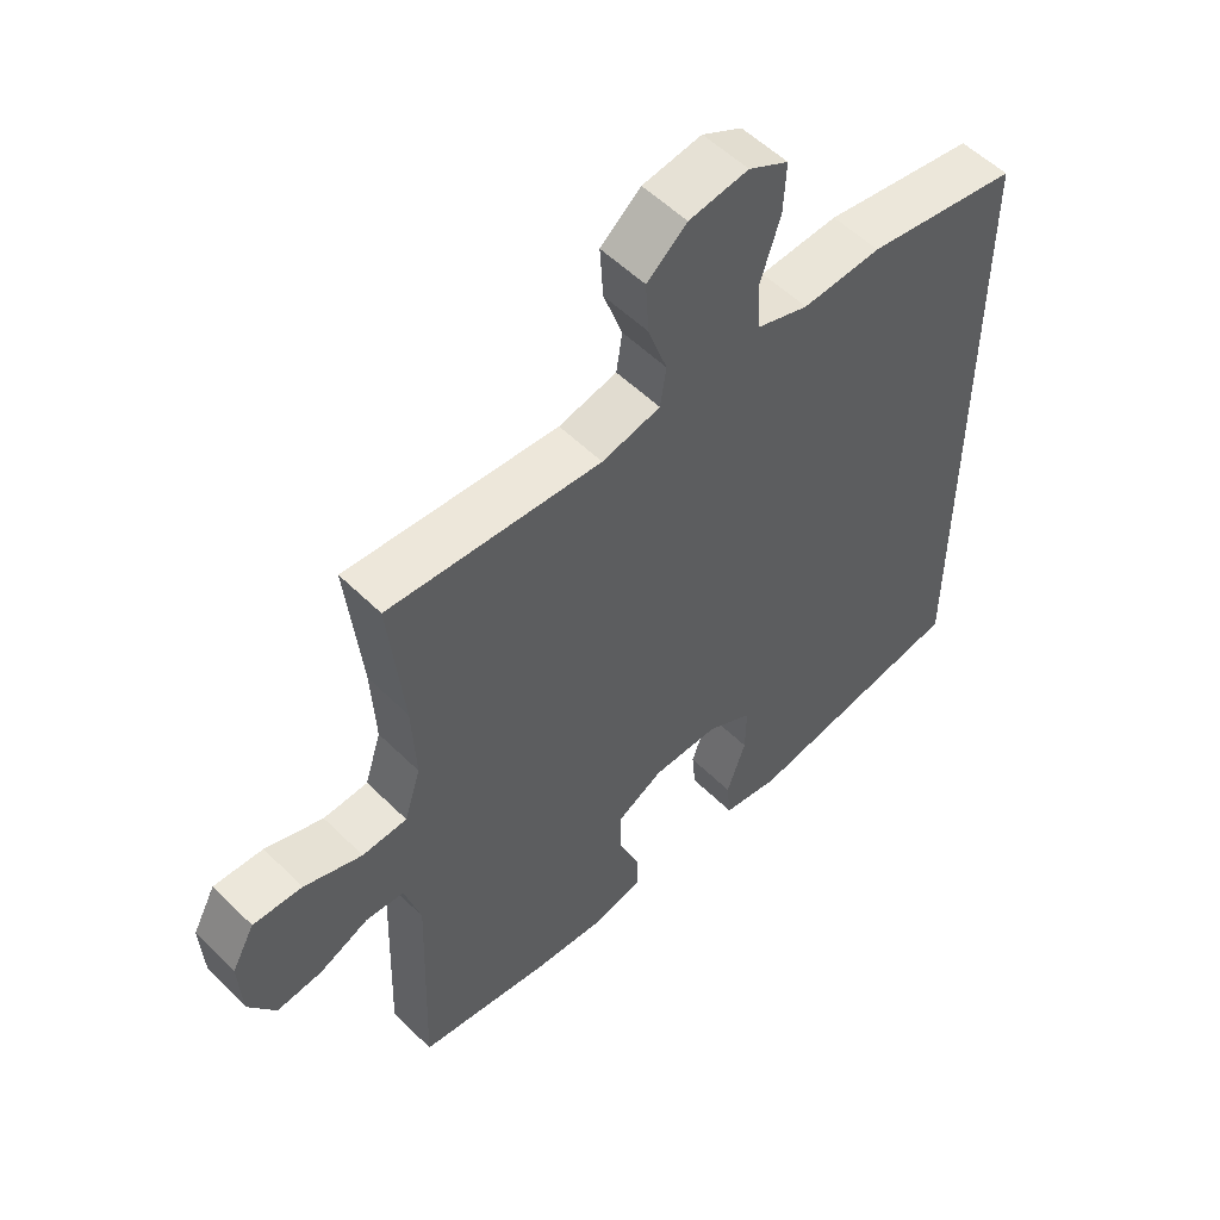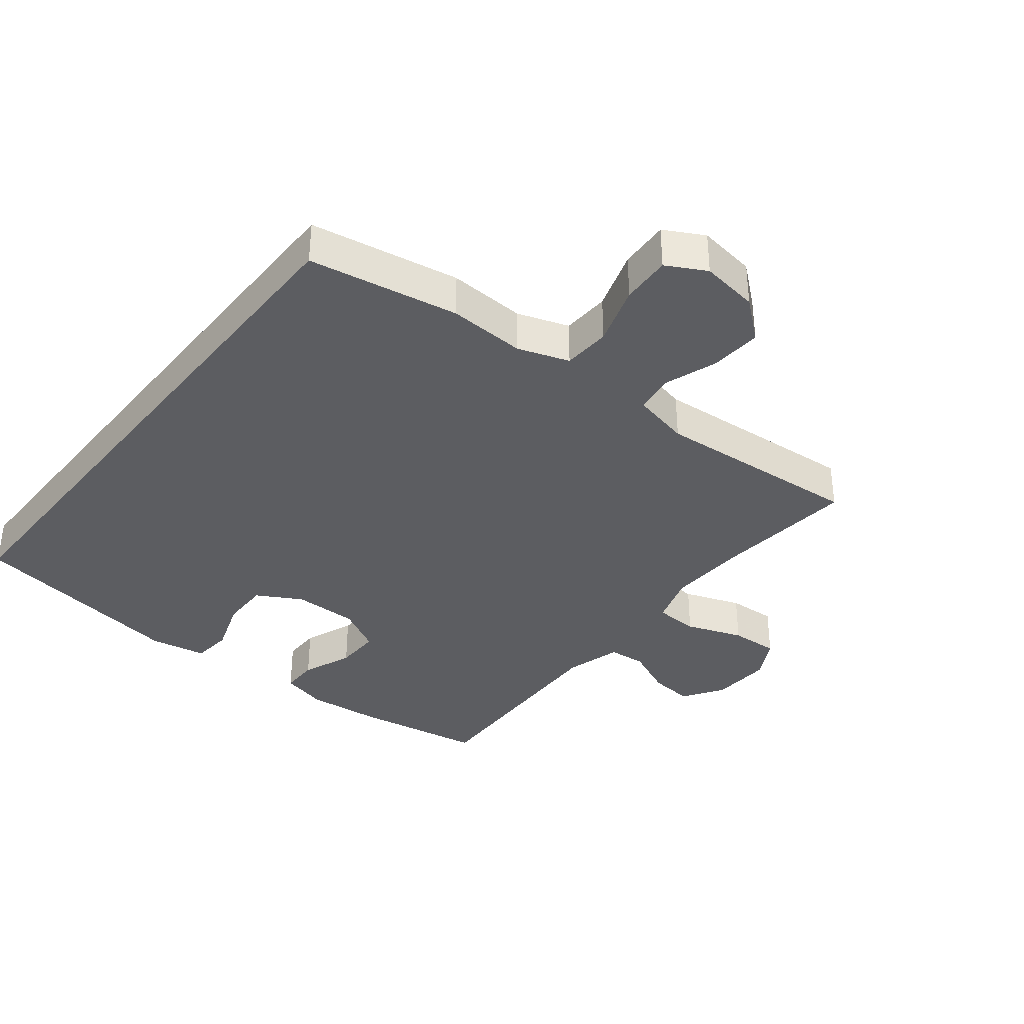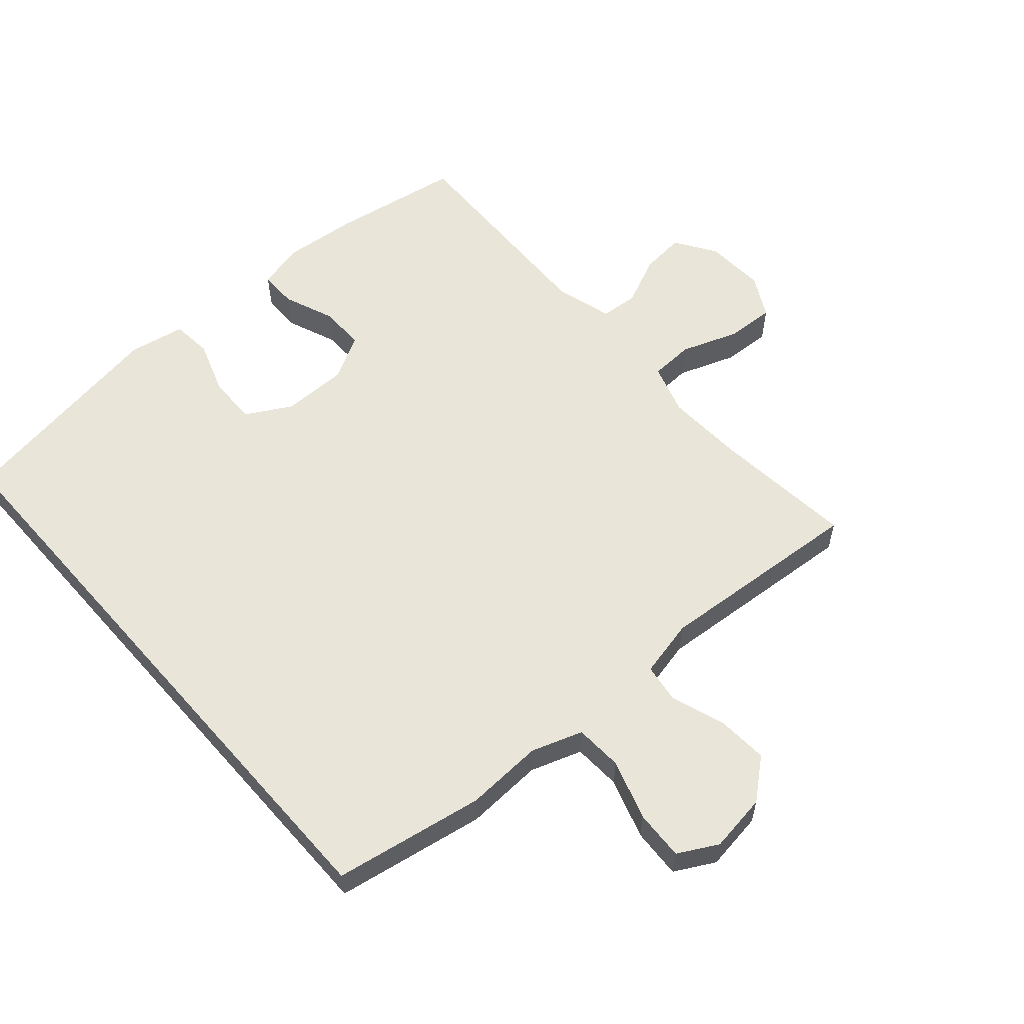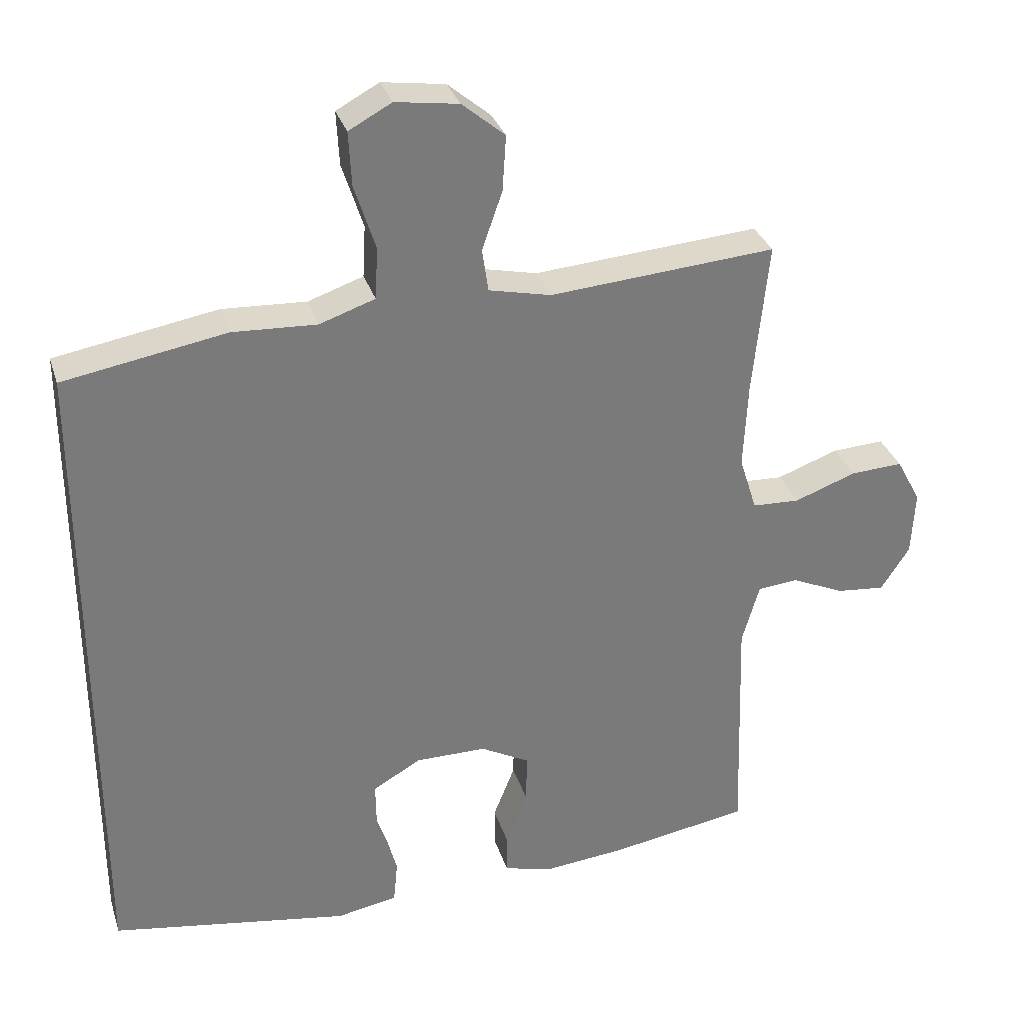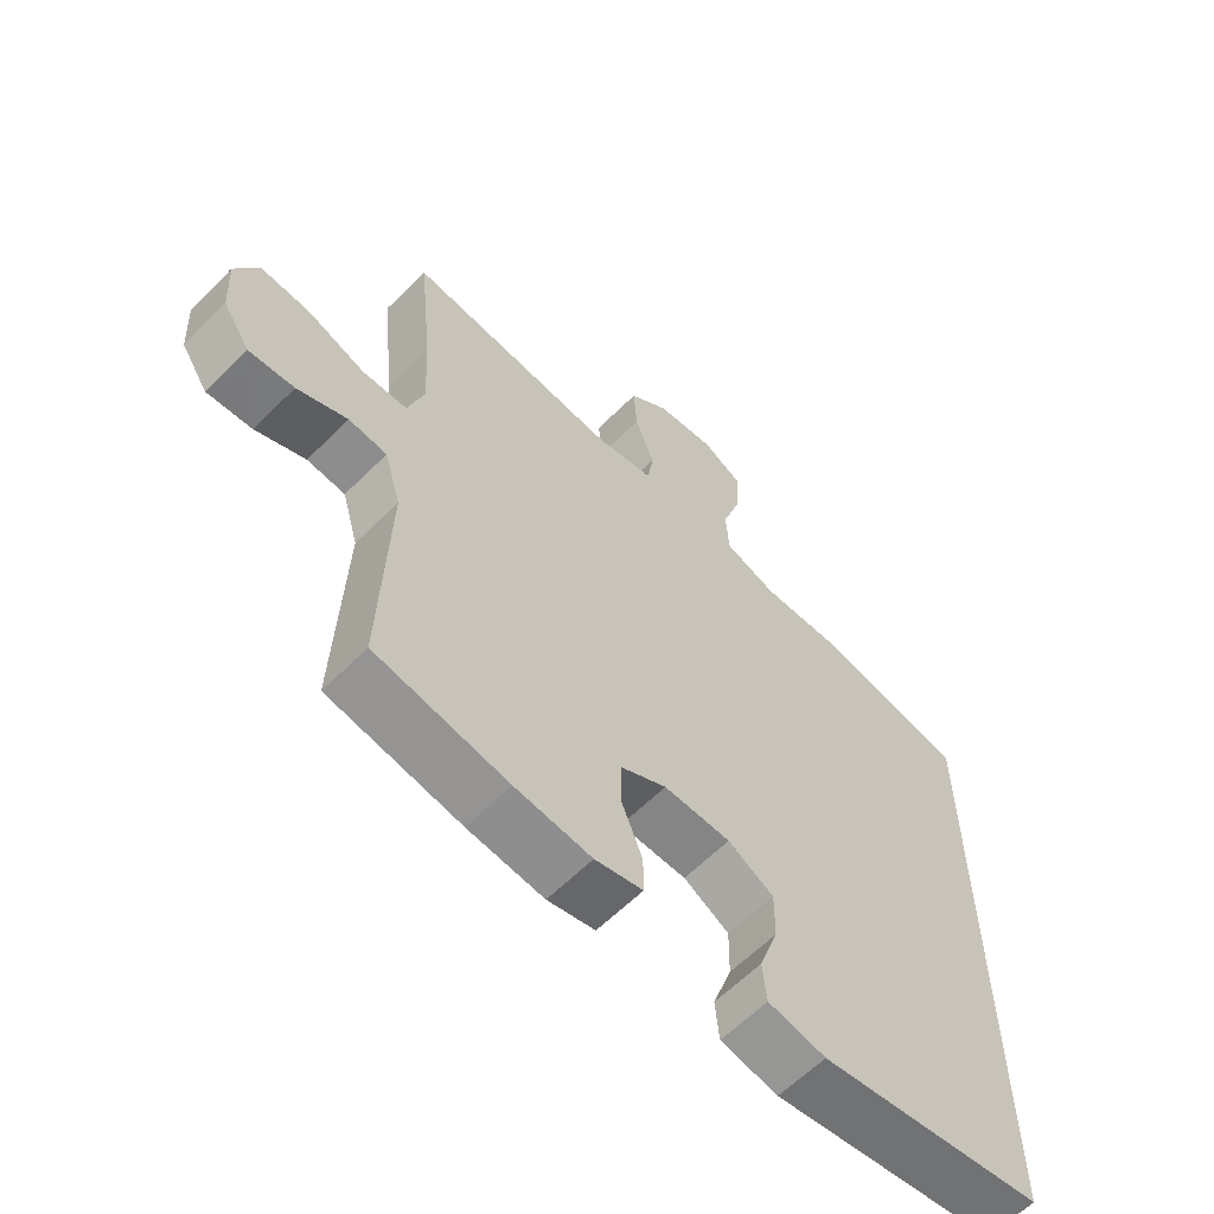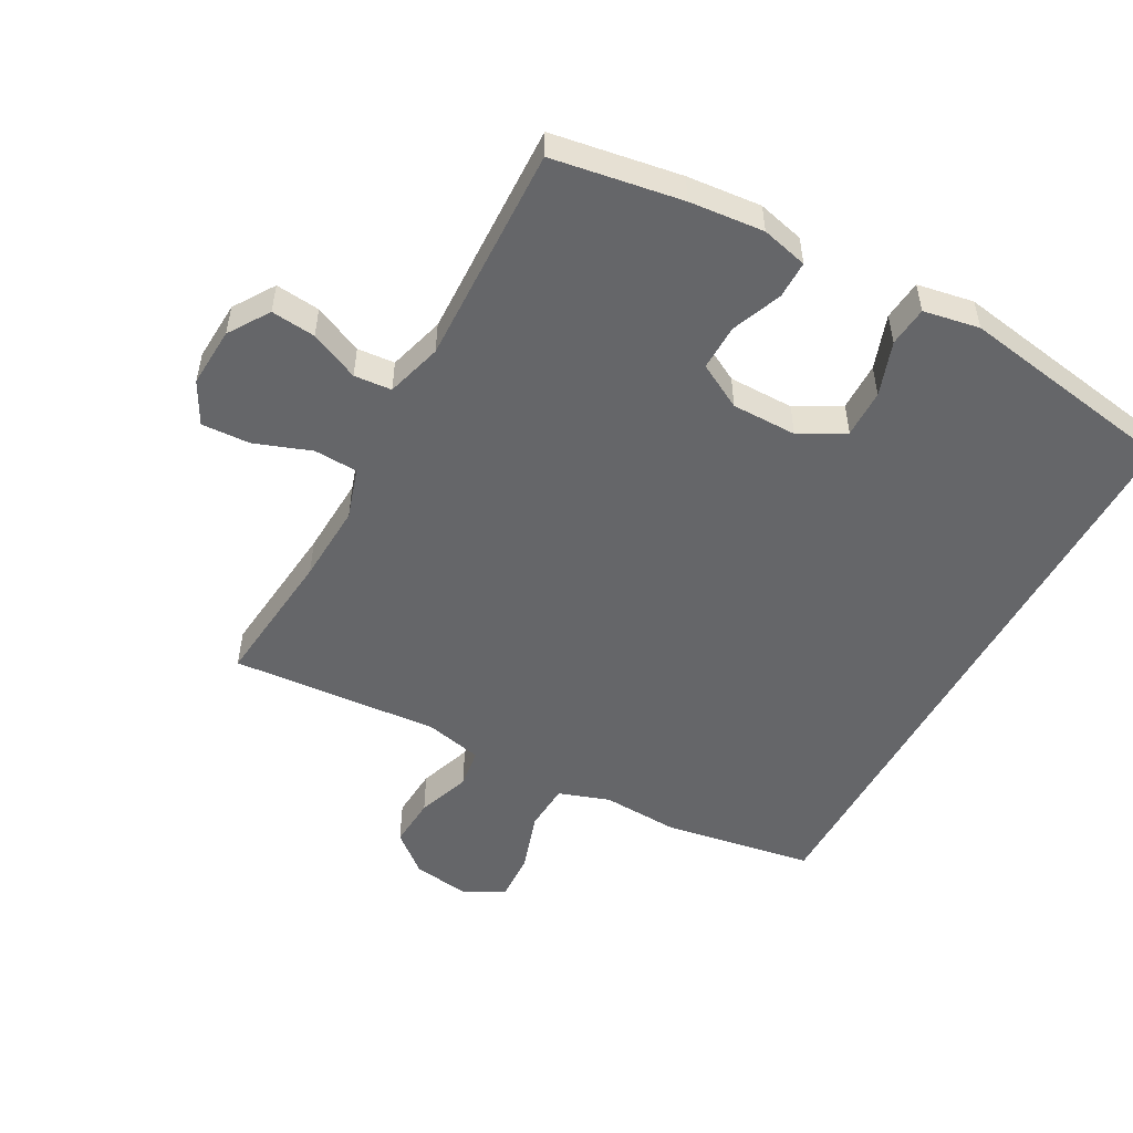
<metadata>
{"format":"obj","ext":"obj","renderer":"f3d","projection":"perspective","resolution":1024,"background":"white","views":[{"elev":54.5,"azim":136.1,"up":"+Z"},{"elev":-36.3,"azim":-38.4,"up":"+Y"},{"elev":57.9,"azim":-41.3,"up":"+Y"},{"elev":31.9,"azim":-16.5,"up":"+Z"},{"elev":-61.7,"azim":135.3,"up":"+Z"},{"elev":-51.9,"azim":151.3,"up":"+Y"}]}
</metadata>
<code>
v -0.5 0.07 0.444
v -0.268 0.07 0.484
v -0.148 0.07 0.478
v -0.069 0.07 0.505
v -0.065 0.07 0.579
v -0.095 0.07 0.672
v -0.099 0.07 0.749
v -0.038 0.07 0.782
v 0.052 0.07 0.769
v 0.113 0.07 0.718
v 0.108 0.07 0.639
v 0.079 0.07 0.556
v 0.088 0.07 0.495
v 0.177 0.07 0.475
v 0.5 0.07 0.5
v 0.478 0.07 0.282
v 0.472 0.07 0.159
v 0.497 0.07 0.08
v 0.565 0.07 0.077
v 0.653 0.07 0.109
v 0.728 0.07 0.113
v 0.763 0.07 0.048
v 0.758 0.07 -0.045
v 0.717 0.07 -0.108
v 0.648 0.07 -0.101
v 0.572 0.07 -0.067
v 0.514 0.07 -0.072
v 0.489 0.07 -0.159
v 0.5 0.07 -0.5
v 0.3 0.07 -0.533
v 0.185 0.07 -0.544
v 0.113 0.07 -0.526
v 0.113 0.07 -0.468
v 0.144 0.07 -0.39
v 0.145 0.07 -0.319
v 0.075 0.07 -0.281
v -0.026 0.07 -0.281
v -0.095 0.07 -0.32
v -0.094 0.07 -0.395
v -0.065 0.07 -0.479
v -0.071 0.07 -0.541
v -0.158 0.07 -0.557
v -0.5 0.07 -0.501
v -0.5 0 0.444
v -0.268 0 0.484
v -0.148 0 0.478
v -0.069 0 0.505
v -0.065 0 0.579
v -0.095 0 0.672
v -0.099 0 0.749
v -0.038 0 0.782
v 0.052 0 0.769
v 0.113 0 0.718
v 0.108 0 0.639
v 0.079 0 0.556
v 0.088 0 0.495
v 0.177 0 0.475
v 0.5 0 0.5
v 0.478 0 0.282
v 0.472 0 0.159
v 0.497 0 0.08
v 0.565 0 0.077
v 0.653 0 0.109
v 0.728 0 0.113
v 0.763 0 0.048
v 0.758 0 -0.045
v 0.717 0 -0.108
v 0.648 0 -0.101
v 0.572 0 -0.067
v 0.514 0 -0.072
v 0.489 0 -0.159
v 0.5 0 -0.5
v 0.3 0 -0.533
v 0.185 0 -0.544
v 0.113 0 -0.526
v 0.113 0 -0.468
v 0.144 0 -0.39
v 0.145 0 -0.319
v 0.075 0 -0.281
v -0.026 0 -0.281
v -0.095 0 -0.32
v -0.094 0 -0.395
v -0.065 0 -0.479
v -0.071 0 -0.541
v -0.158 0 -0.557
v -0.5 0 -0.501
f 39 40 41 42
f 38 39 42 43
f 37 38 43 1
f 31 32 33 34
f 31 34 35
f 28 29 30 31
f 27 28 31 35
f 23 24 25 26
f 23 26 27
f 22 23 27
f 19 20 21 22
f 18 19 22 27
f 17 18 27 35
f 14 15 16
f 13 14 16 17
f 9 10 11 12
f 7 8 9 12
f 5 6 7 12
f 4 5 12 13
f 3 4 13 17
f 36 37 1 2
f 17 35 36
f 2 3 17 36
f 85 84 83 82
f 86 85 82 81
f 44 86 81 80
f 77 76 75 74
f 78 77 74
f 74 73 72 71
f 78 74 71 70
f 69 68 67 66
f 70 69 66
f 70 66 65
f 65 64 63 62
f 70 65 62 61
f 78 70 61 60
f 59 58 57
f 60 59 57 56
f 55 54 53 52
f 55 52 51 50
f 55 50 49 48
f 56 55 48 47
f 60 56 47 46
f 45 44 80 79
f 79 78 60
f 79 60 46 45
f 1 44 45 2
f 2 45 46 3
f 3 46 47 4
f 4 47 48 5
f 5 48 49 6
f 6 49 50 7
f 7 50 51 8
f 8 51 52 9
f 9 52 53 10
f 10 53 54 11
f 11 54 55 12
f 12 55 56 13
f 13 56 57 14
f 14 57 58 15
f 15 58 59 16
f 16 59 60 17
f 17 60 61 18
f 18 61 62 19
f 19 62 63 20
f 20 63 64 21
f 21 64 65 22
f 22 65 66 23
f 23 66 67 24
f 24 67 68 25
f 25 68 69 26
f 26 69 70 27
f 27 70 71 28
f 28 71 72 29
f 29 72 73 30
f 30 73 74 31
f 31 74 75 32
f 32 75 76 33
f 33 76 77 34
f 34 77 78 35
f 35 78 79 36
f 36 79 80 37
f 37 80 81 38
f 38 81 82 39
f 39 82 83 40
f 40 83 84 41
f 41 84 85 42
f 42 85 86 43
f 43 86 44 1

</code>
